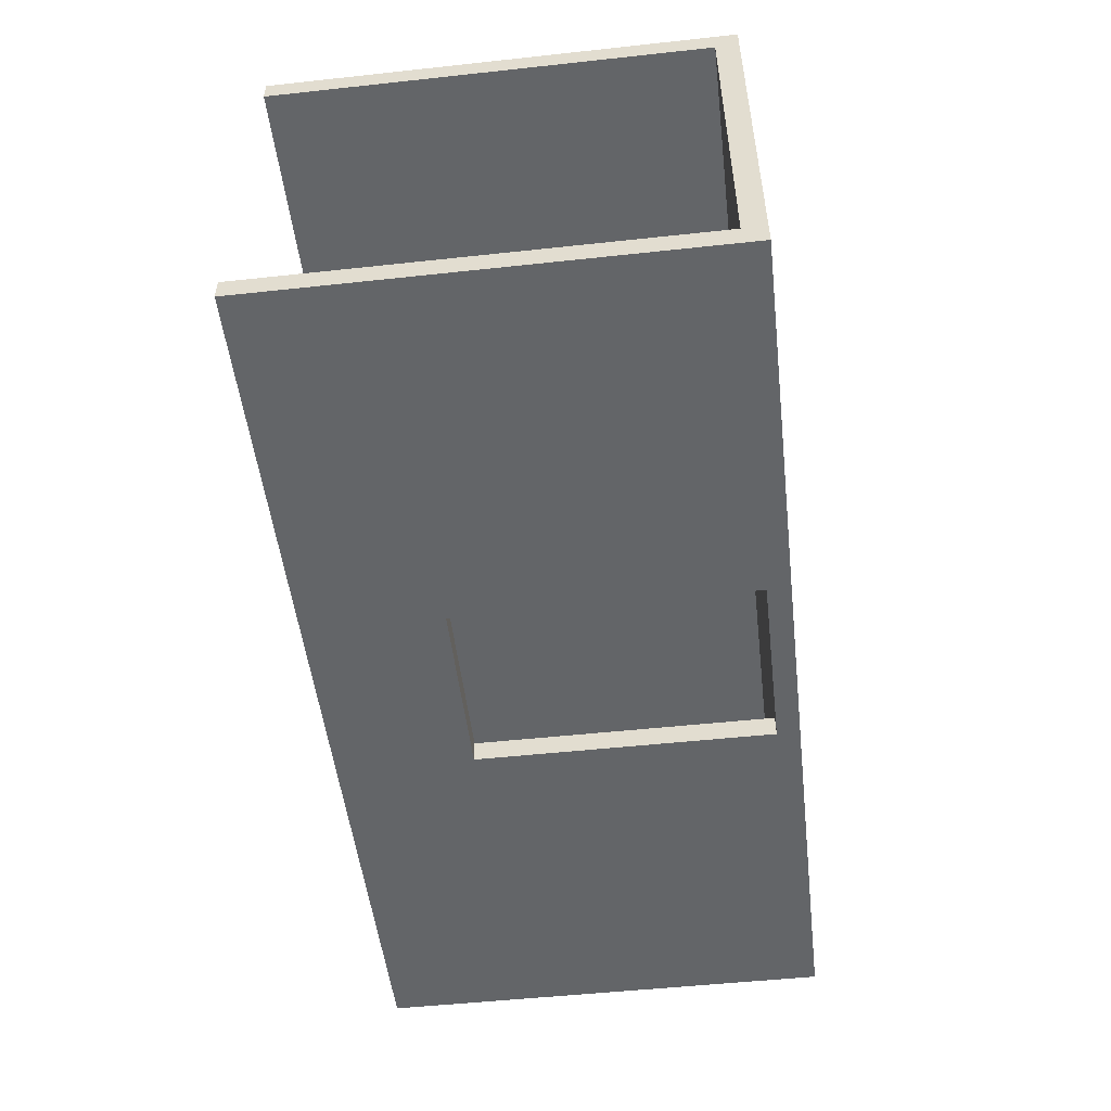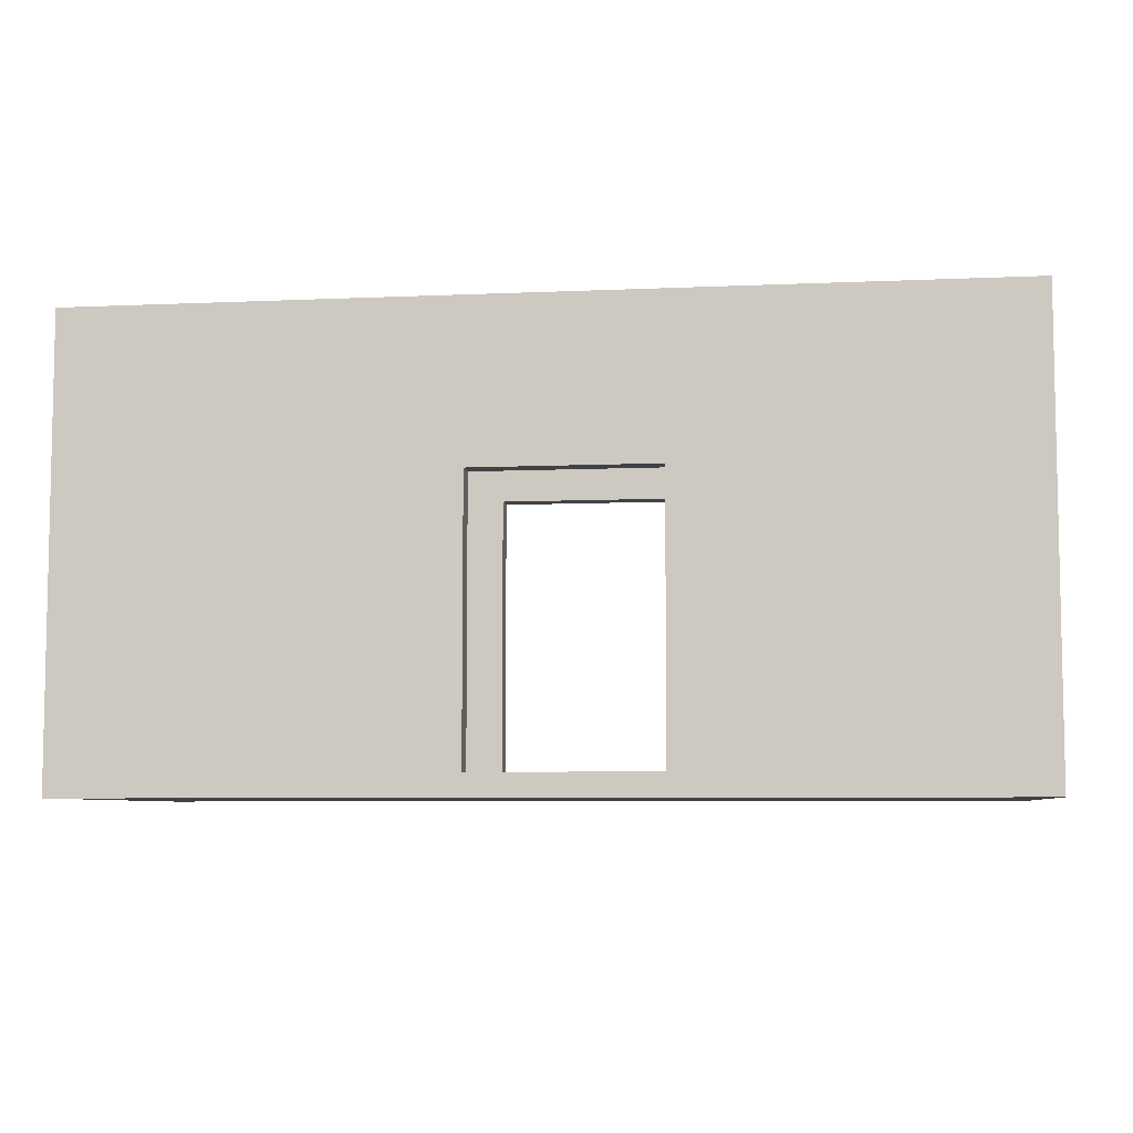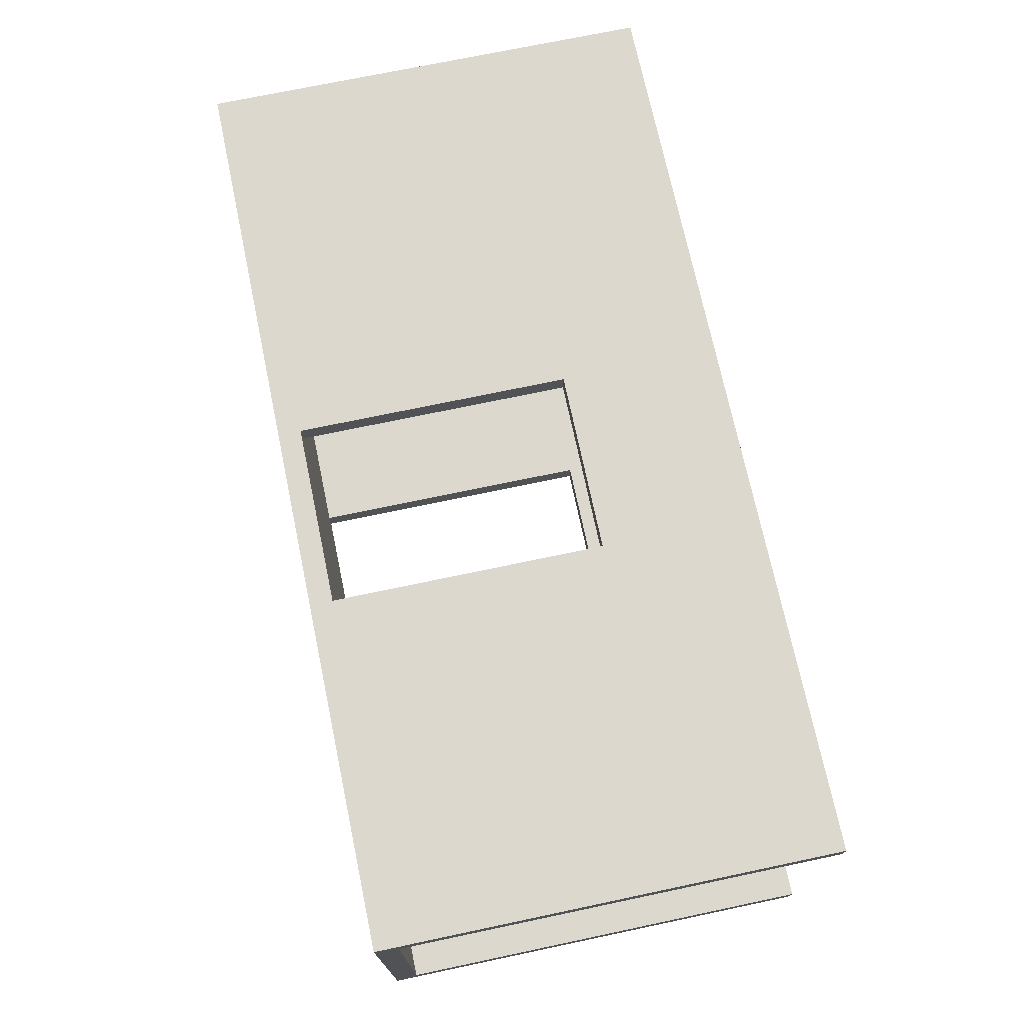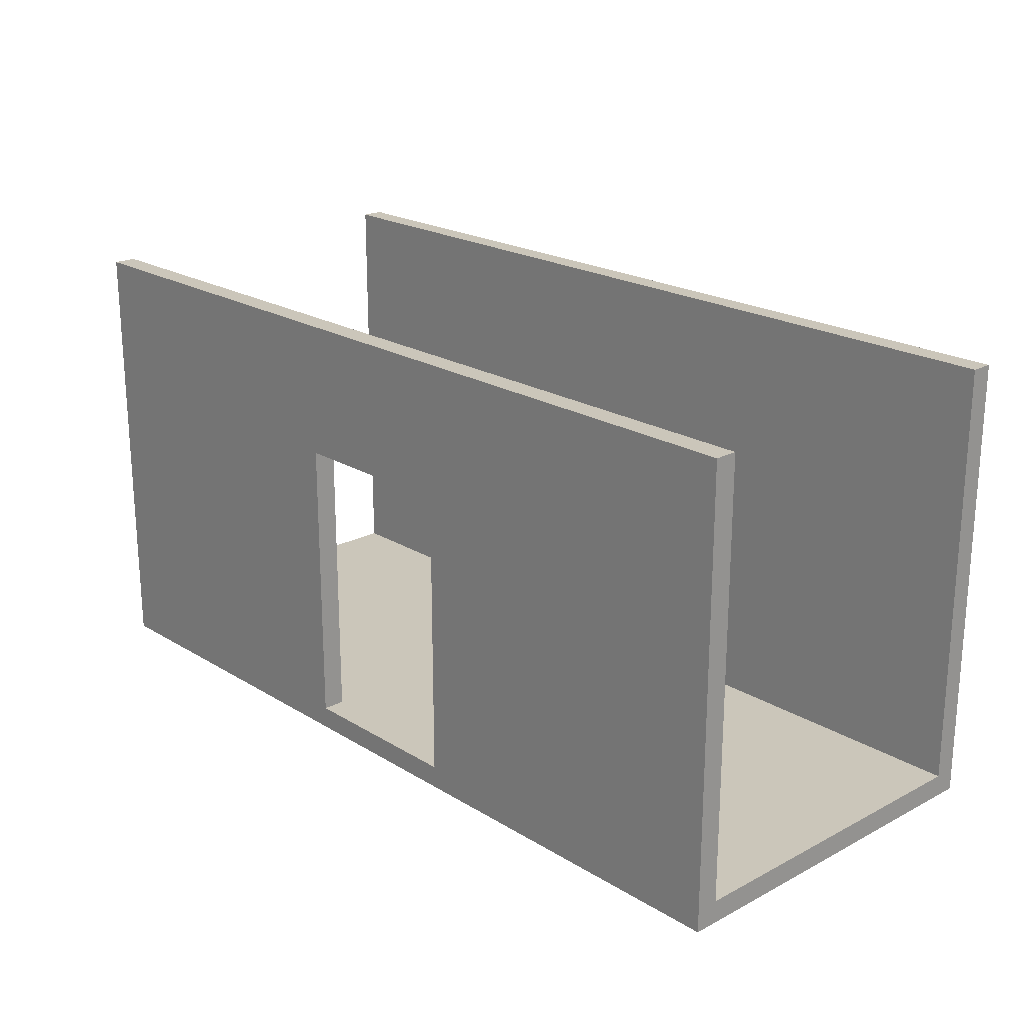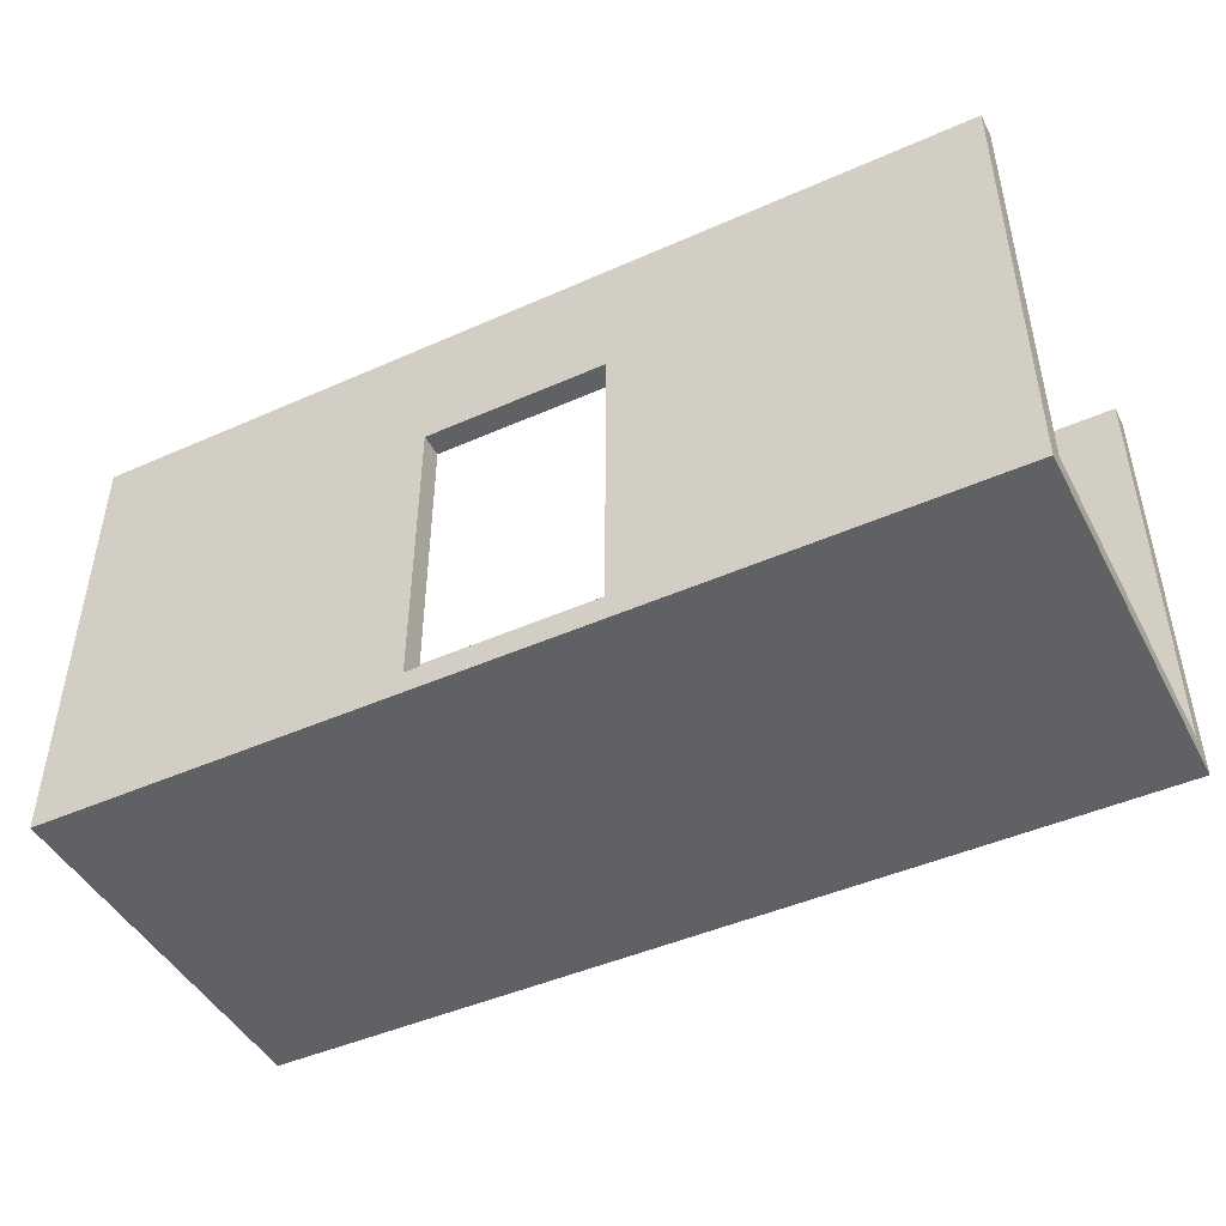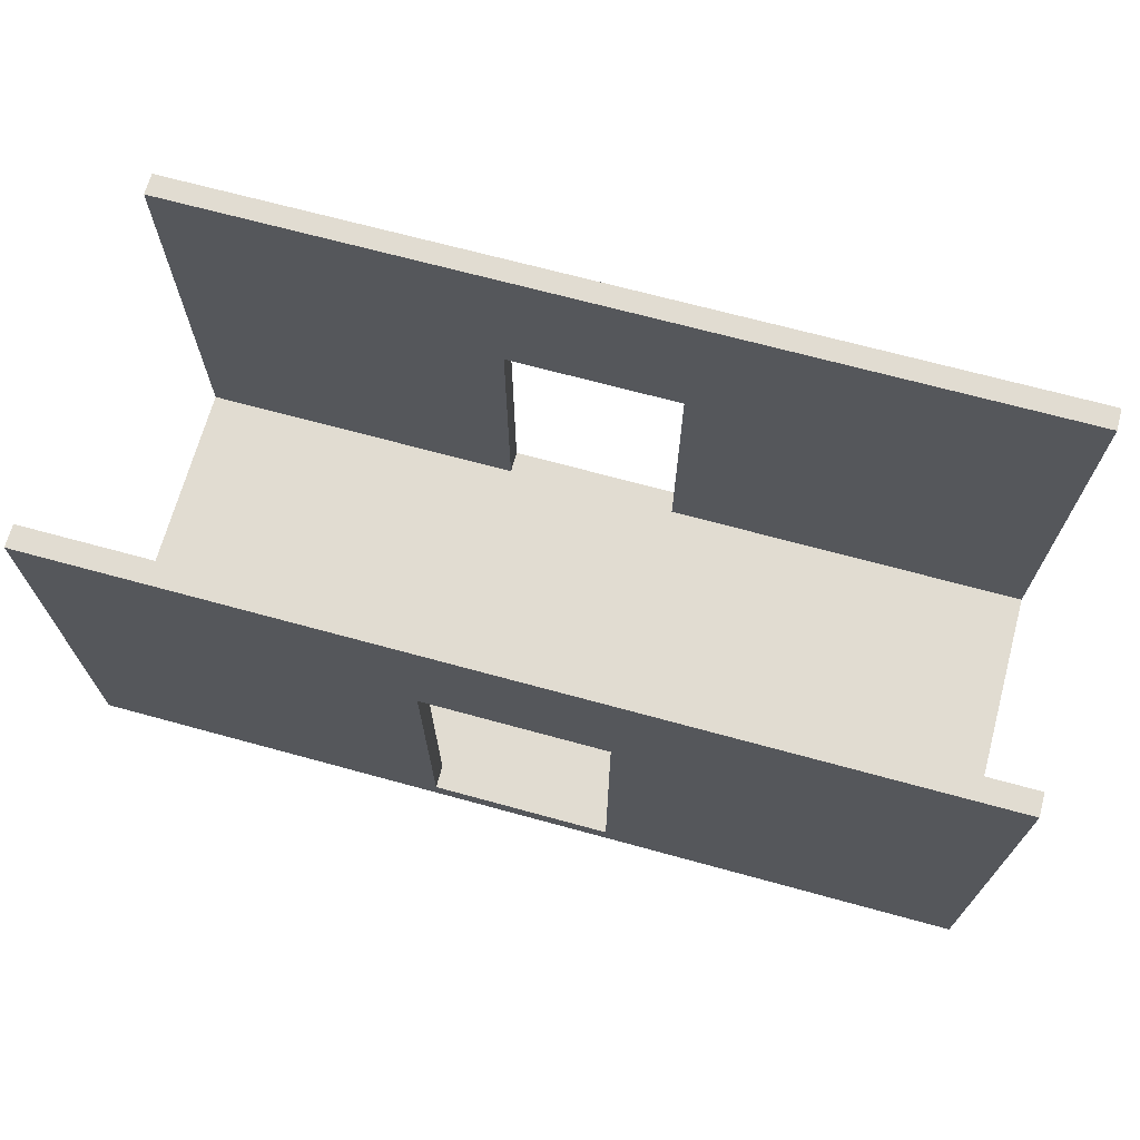
<metadata>
{"format":"obj","ext":"obj","renderer":"f3d","projection":"perspective","resolution":1024,"background":"white","views":[{"elev":-51.4,"azim":-83.3,"up":"+Z"},{"elev":-6.7,"azim":7.5,"up":"+Y"},{"elev":72.3,"azim":78.1,"up":"+Z"},{"elev":21.2,"azim":-132.9,"up":"+Y"},{"elev":-46.0,"azim":-153.1,"up":"+Y"},{"elev":69.0,"azim":-164.7,"up":"+Y"}]}
</metadata>
<code>
g Model
v -16 -8 -6
v -16 8 -6
v -16 8 -6.8
v -16 -8 -6.8
f 1 2 3 4
v -16 -8 6.8
v -16 8 6.8
v -16 8 6
v -16 -8 6
f 5 6 7 8
v -16 -8 6
v -16 -7.2 6
v -16 -7.2 -6
v -16 -8 -6
f 9 10 11 12
v 3.2 -7.2 -6
v 3.2 3.2 -6
v 3.2 3.2 -6.8
v 3.2 -7.2 -6.8
f 13 14 15 16
v 4 -7.2 6.8
v 4 2.4 6.8
v 4 2.4 6
v 4 -7.2 6
f 17 18 19 20
v -3.2 -7.2 -6.8
v -3.2 3.2 -6.8
v -3.2 3.2 -6
v -3.2 -7.2 -6
f 21 22 23 24
v -2.4 -7.2 6
v -2.4 2.4 6
v -2.4 2.4 6.8
v -2.4 -7.2 6.8
f 25 26 27 28
v 16 -8 -6.8
v 16 8 -6.8
v 16 8 -6
v 16 -8 -6
f 29 30 31 32
v 16 -8 6
v 16 8 6
v 16 8 6.8
v 16 -8 6.8
f 33 34 35 36
v 16 -8 -6
v 16 -7.2 -6
v 16 -7.2 6
v 16 -8 6
f 37 38 39 40
v -16 -8 -6.8
v 16 -8 -6.8
v 16 -8 6.8
v -16 -8 6.8
f 41 42 43 44
v -2.4 2.4 6
v 4 2.4 6
v 4 2.4 6.8
v -2.4 2.4 6.8
f 45 46 47 48
v -3.2 3.2 -6.8
v 3.2 3.2 -6.8
v 3.2 3.2 -6
v -3.2 3.2 -6
f 49 50 51 52
v -16 -7.2 6
v 16 -7.2 6
v 16 -7.2 -6
v -16 -7.2 -6
f 53 54 55 56
v -3.2 -7.2 -6
v 3.2 -7.2 -6
v 3.2 -7.2 -6.8
v -3.2 -7.2 -6.8
f 57 58 59 60
v -2.4 -7.2 6.8
v 4 -7.2 6.8
v 4 -7.2 6
v -2.4 -7.2 6
f 61 62 63 64
v -16 8 -6
v 16 8 -6
v 16 8 -6.8
v -16 8 -6.8
f 65 66 67 68
v -16 8 6.8
v 16 8 6.8
v 16 8 6
v -16 8 6
f 69 70 71 72
v 3.2 8 -6.8
v 16 8 -6.8
v 16 -8 -6.8
v 3.2 -8 -6.8
f 73 74 75 76
v -16 8 -6.8
v -3.2 8 -6.8
v -3.2 -7.2 -6.8
v -16 -7.2 -6.8
f 77 78 79 80
v -3.2 8 -6.8
v 3.2 8 -6.8
v 3.2 3.2 -6.8
v -3.2 3.2 -6.8
f 81 82 83 84
v -16 -7.2 -6.8
v 3.2 -7.2 -6.8
v 3.2 -8 -6.8
v -16 -8 -6.8
f 85 86 87 88
v -16 8 6
v -2.4 8 6
v -2.4 -7.2 6
v -16 -7.2 6
f 89 90 91 92
v 4 8 6
v 16 8 6
v 16 -7.2 6
v 4 -7.2 6
f 93 94 95 96
v -2.4 8 6
v 4 8 6
v 4 2.4 6
v -2.4 2.4 6
f 97 98 99 100
v -16 -7.2 -6
v -3.2 -7.2 -6
v -3.2 8 -6
v -16 8 -6
f 101 102 103 104
v 3.2 -7.2 -6
v 16 -7.2 -6
v 16 8 -6
v 3.2 8 -6
f 105 106 107 108
v -3.2 3.2 -6
v 3.2 3.2 -6
v 3.2 8 -6
v -3.2 8 -6
f 109 110 111 112
v -16 -7.2 6.8
v -2.4 -7.2 6.8
v -2.4 8 6.8
v -16 8 6.8
f 113 114 115 116
v 4 -8 6.8
v 16 -8 6.8
v 16 8 6.8
v 4 8 6.8
f 117 118 119 120
v -2.4 2.4 6.8
v 4 2.4 6.8
v 4 8 6.8
v -2.4 8 6.8
f 121 122 123 124
v -16 -8 6.8
v 4 -8 6.8
v 4 -7.2 6.8
v -16 -7.2 6.8
f 125 126 127 128

</code>
